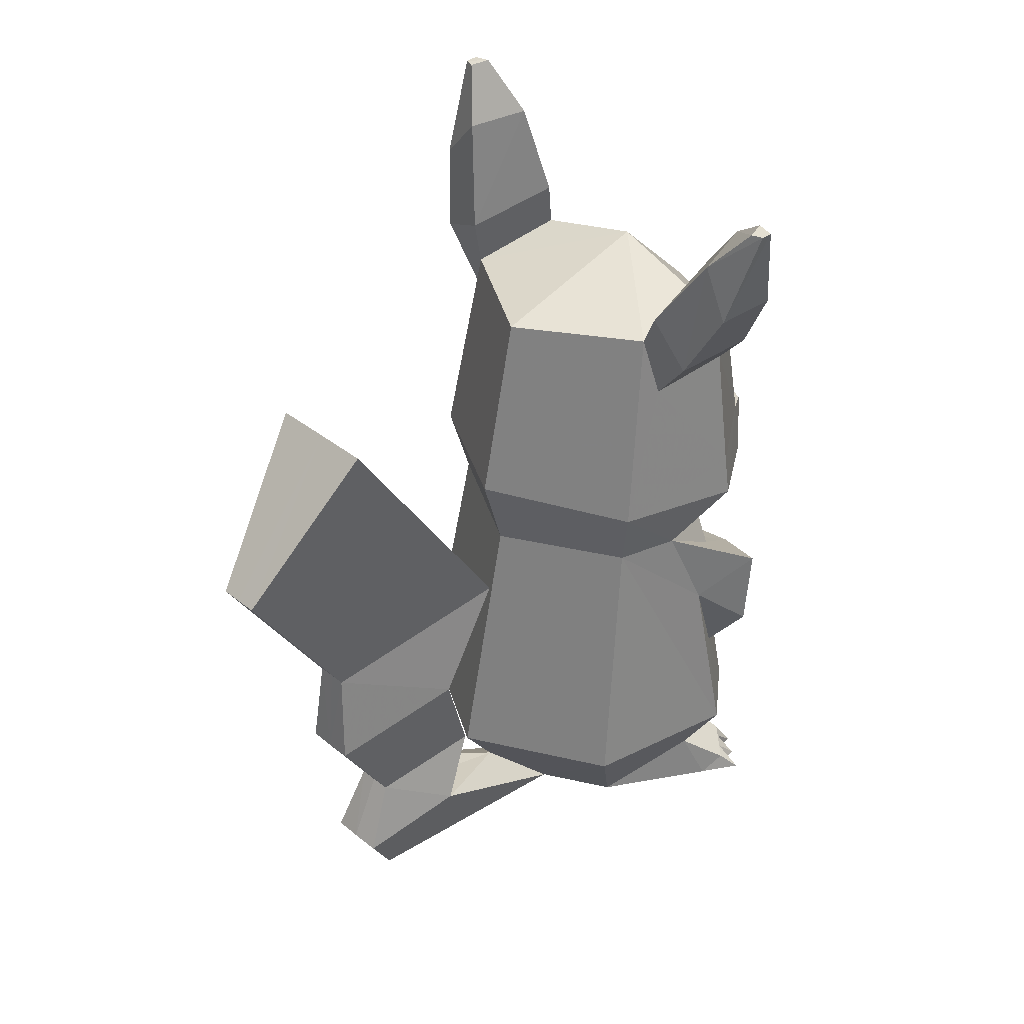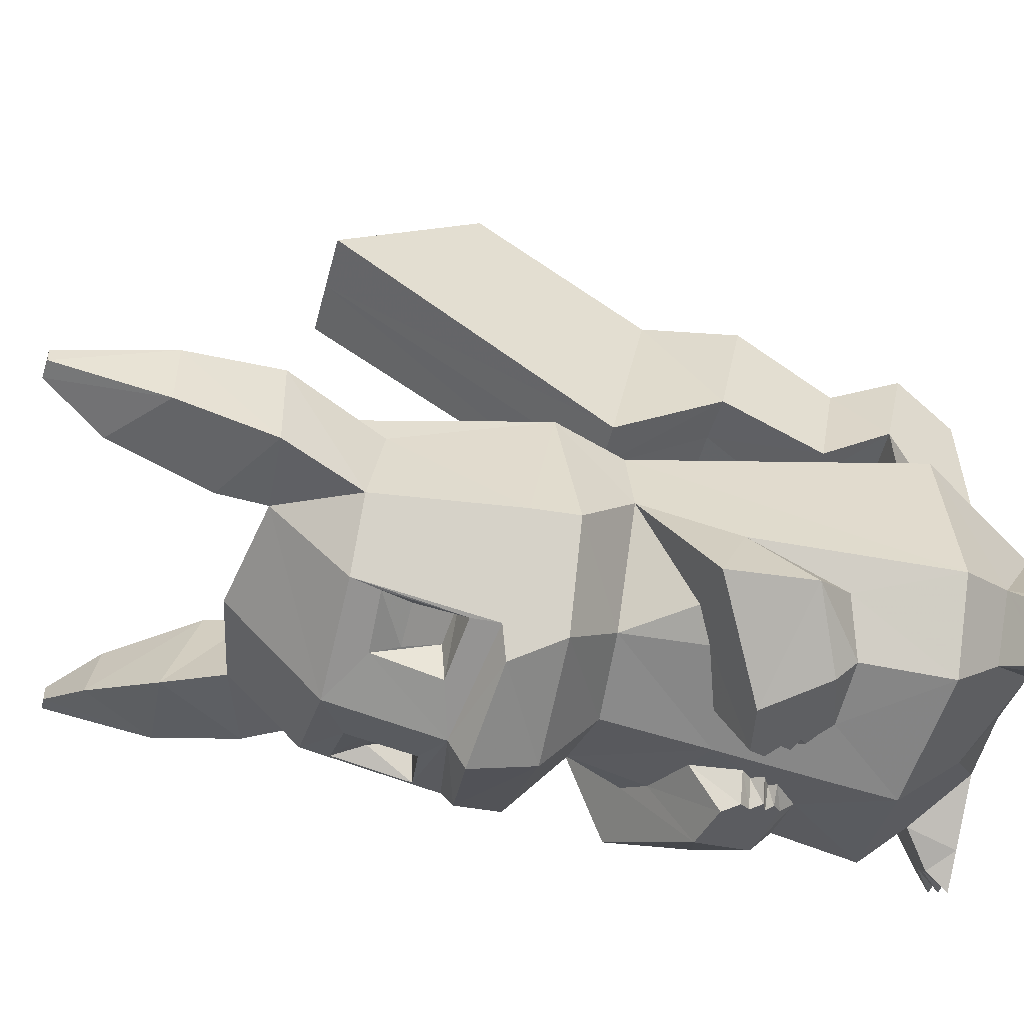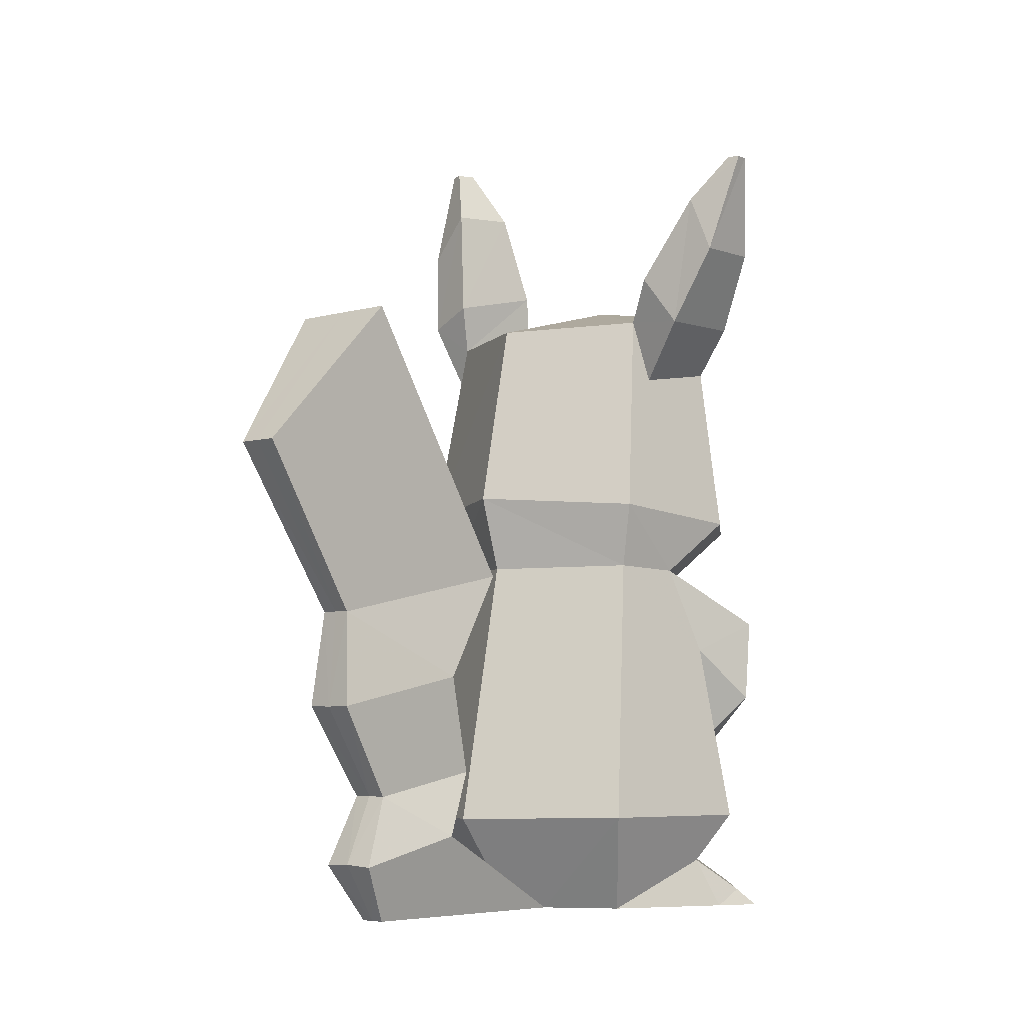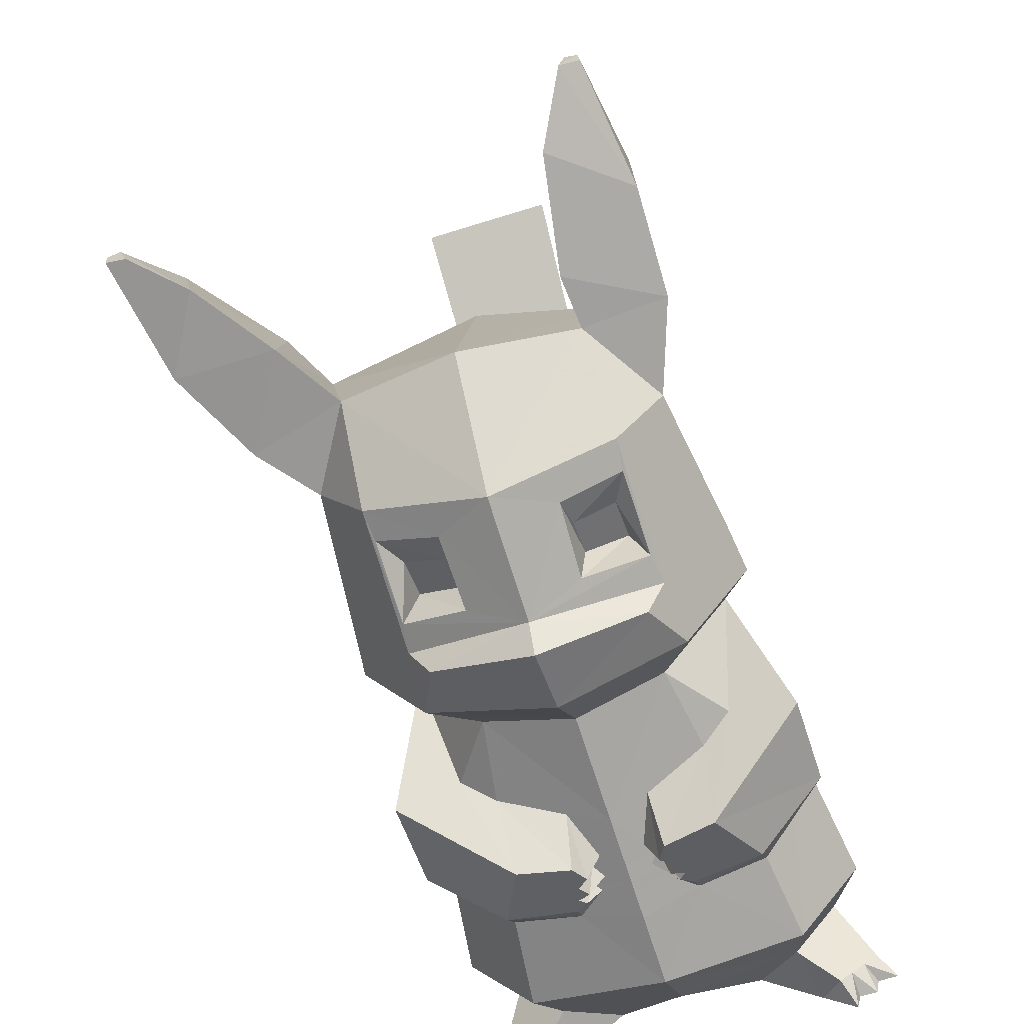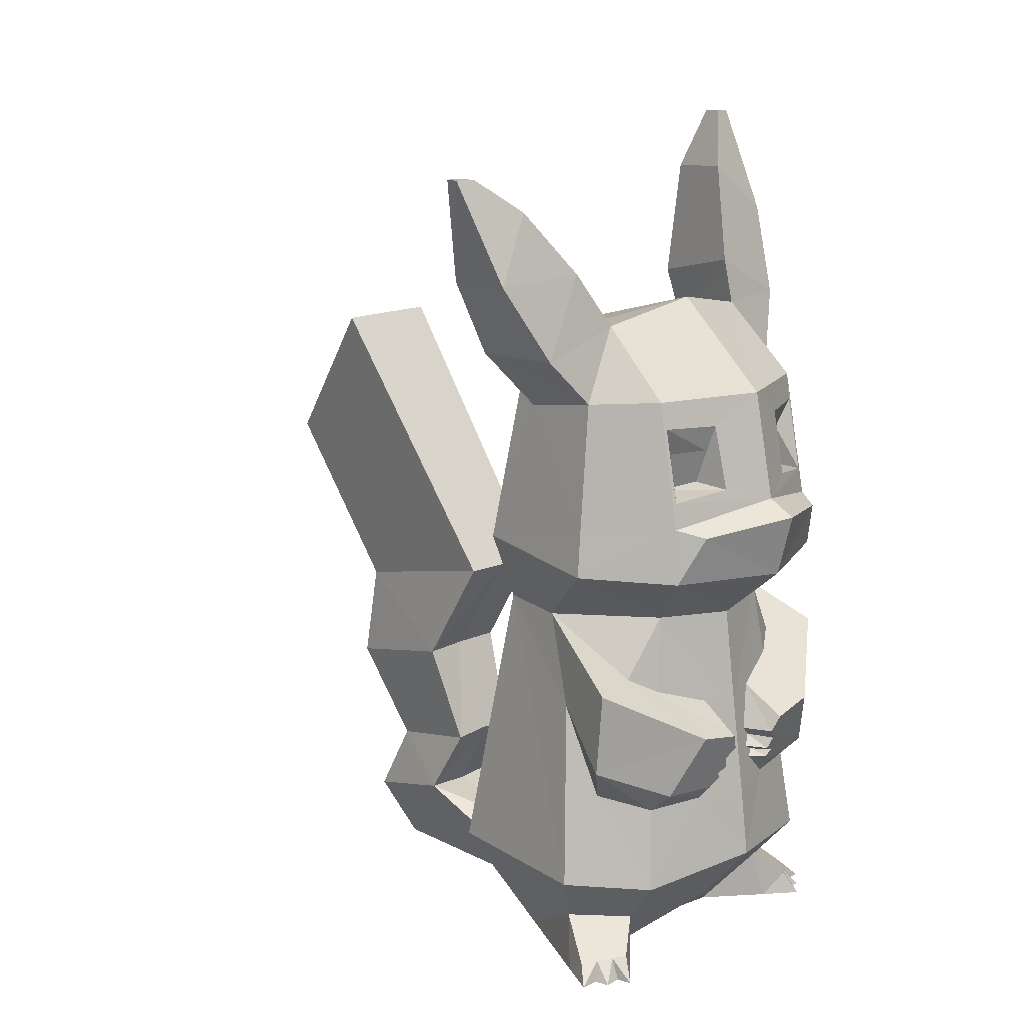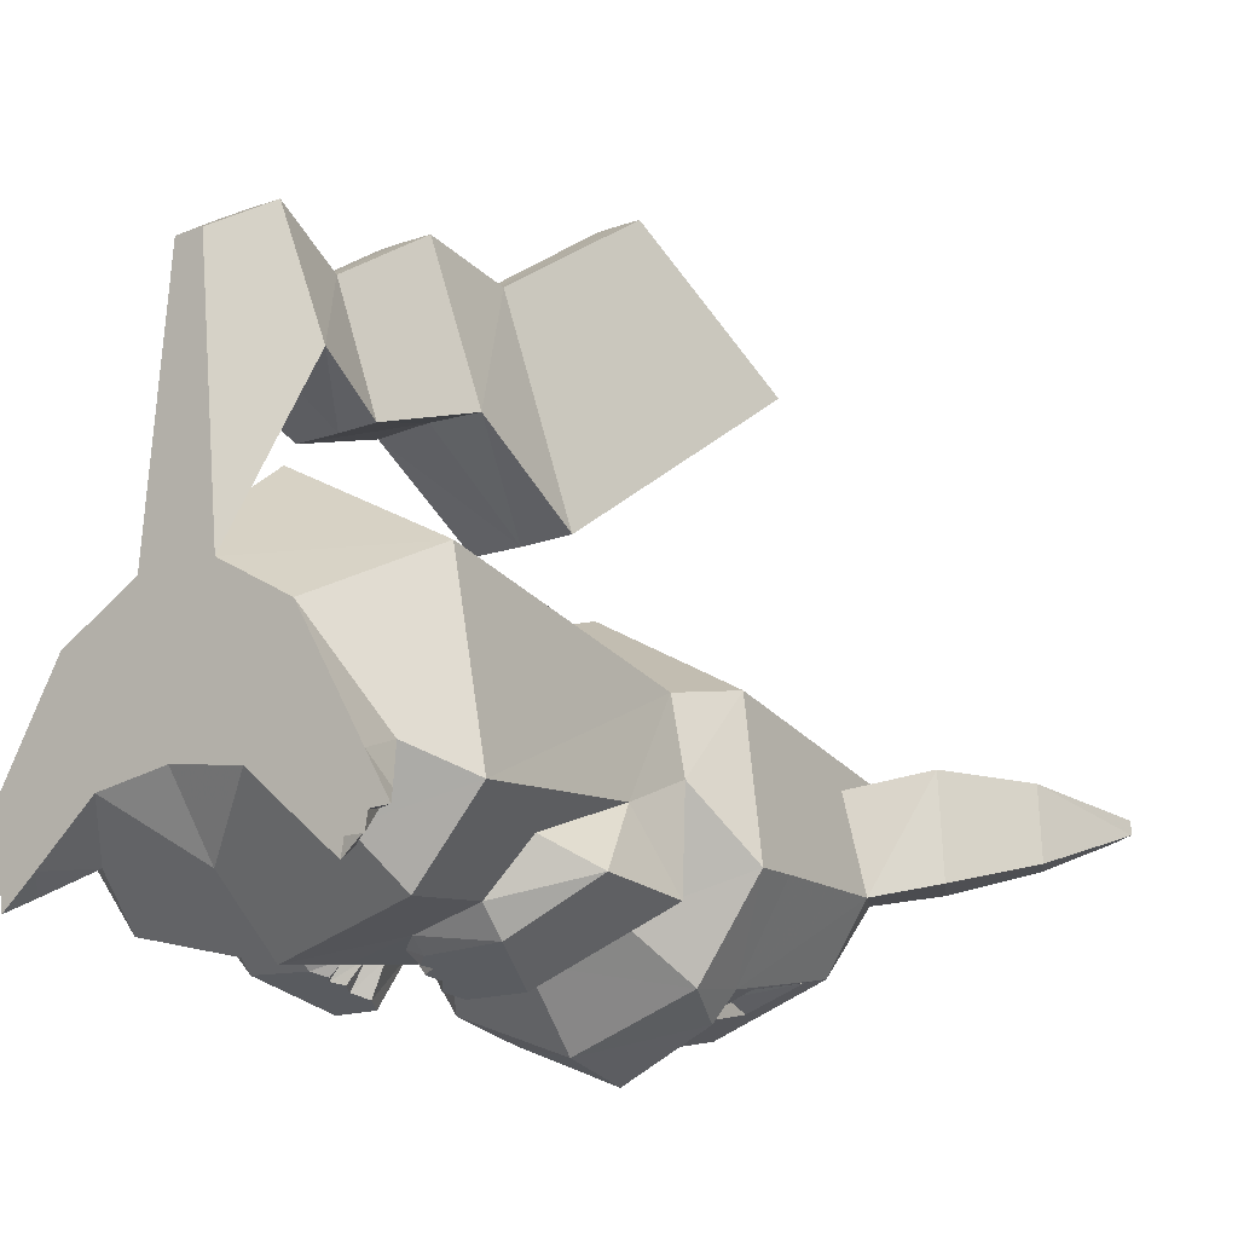
<metadata>
{"format":"obj","ext":"obj","renderer":"f3d","projection":"perspective","resolution":1024,"background":"white","views":[{"elev":36.6,"azim":-134.0,"up":"+Z"},{"elev":-46.4,"azim":75.8,"up":"+Y"},{"elev":-5.6,"azim":-139.8,"up":"+Z"},{"elev":-62.2,"azim":17.9,"up":"+Y"},{"elev":14.4,"azim":-48.0,"up":"+Z"},{"elev":-15.7,"azim":-143.1,"up":"+Y"}]}
</metadata>
<code>
o Object.1
v 0.3045 -0.03692 -3.747
v 0.3103 1.552 -3.747
v 0.6067 -0.4821 -3.747
v 0.2987 -1.626 -3.747
v 1.612 -2.2 -3.747
v 1.59 -2.325 -3.747
v 1.33 -2.108 -3.747
v -0.000533 -0.4799 -3.747
v -0.6081 -0.8224 -3.747
v -0.818 -1.735 -3.747
v -1.149 -1.736 -3.747
v -1.018 -2.19 -3.747
v -1.162 -2.192 -3.747
v -0.2748 -1.709 -3.747
v -0.7361 -2.101 -3.747
v -1.339 -2.061 -3.747
v -1.183 -2.066 -3.747
v 0.4221 1.549 -3.747
v 1.212 -0.8291 -3.747
v 1.745 -1.747 -3.747
v 1.415 -1.743 -3.747
v 0.8718 -1.713 -3.747
v 1.934 -2.073 -3.747
v 1.755 -2.203 -3.747
v 1.777 -2.077 -3.747
v -0.9975 -2.316 -3.747
v 0.1987 1.55 -3.747
v -1.114 -2.027 -3.582
v -1.221 -1.934 -3.601
v -0.9908 -1.584 -3.314
v -0.992 -0.3486 -2.868
v -1.261 -1.762 -2.88
v -0.7821 -0.7213 -0.5052
v -1.049 -1.589 -1.297
v -0.9091 -1.296 -0.5323
v -0.9375 -0.6146 0.0649
v -1.156 -1.8 -0.0582
v -1.11 -1.784 0.3059
v -0.8643 -1.036 1.307
v -0.9728 -1.75 1.425
v -1.303 -0.8596 1.807
v -1.338 -1.636 1.816
v -1.693 -0.8925 2.466
v -1.717 -1.446 2.469
v -1.936 -1.135 3.339
v -1.936 -1.033 3.339
v -1.506 -0.8495 2.954
v -1.841 -1.001 3.339
v -1.38 -1.374 3.051
v -1.777 -1.18 3.339
v -0.9283 -1.571 2.513
v -1.003 -0.781 2.237
v -0.7766 -0.9035 1.863
v -0.6014 -1.677 2.044
v 0.2981 -1.805 2.212
v 0.3042 -0.284 1.805
v 0.3045 0.06667 0.1423
v 1.537 -0.6241 0.06612
v 1.369 -0.908 1.827
v 1.453 -1.057 1.296
v 1.745 -0.8617 2.085
v 1.322 -0.7904 2.257
v 1.411 -0.8547 3.235
v 1.783 -0.9041 2.842
v 1.801 -1.638 2.087
v 1.816 -1.452 2.853
v 1.135 -1.593 2.438
v 1.272 -1.389 3.259
v 1.538 -1.183 3.747
v 1.688 -1.163 3.732
v 1.675 -1.044 3.735
v 1.581 -1.012 3.737
v 1.168 -1.657 2.051
v 1.57 -1.773 1.44
v 1.217 -2.261 1.456
v 0.2953 -2.588 1.458
v 0.7316 -2.475 1.211
v 1.192 -2.309 1.227
v 1.199 -2.431 0.6033
v 1.231 -2.459 0.3806
v 0.2947 -2.769 0.5417
v 0.7134 -2.592 0.6651
v 0.7615 -2.304 0.6996
v 0.7627 -2.396 0.9918
v 1.069 -2.254 0.982
v 1.069 -2.149 0.649
v 1.085 -2.676 0.3157
v 0.2938 -3 0.4083
v 0.2944 -2.864 -0.1194
v 1.261 -2.514 -0.09019
v 0.2962 -2.325 -0.5746
v 0.9882 -2.117 -0.5222
v 1.76 -1.812 -0.05881
v 1.505 -1.306 -0.5311
v 1.391 -0.7283 -0.5064
v 1.646 -1.599 -1.297
v 1.858 -1.773 -2.88
v 1.599 -0.3581 -2.868
v 0.3042 -0.1384 -0.5253
v 0.306 0.3445 -2.893
v 0.3048 0.02645 -3.305
v -0.1102 0.9683 -3.012
v 0.06101 1.86 -3.253
v -1.012 -2.118 -3.564
v -0.918 -2.201 -3.548
v -0.6474 -2.026 -3.315
v 0.2968 -2.15 -3.361
v 0.2953 -2.622 -2.825
v -0.7705 -2.357 -2.916
v -0.974 -1.893 -2.084
v -0.6867 -2.274 -2.203
v -1.239 -2.096 -1.754
v -0.6861 -2.48 -2.019
v -0.4564 -2.685 -1.5
v -1.243 -2.161 -1.032
v -0.7373 -2.03 -1.032
v -0.4981 -2.178 -1.171
v -0.3942 -2.112 -0.5222
v -0.01394 -2.336 -1.341
v -0.05446 -2.701 -1.577
v 0.02019 -2.664 -1.711
v 0.1265 -2.427 -1.707
v 0.2959 -2.435 -1.42
v 0.2956 -2.478 -1.734
v 0.4653 -2.428 -1.707
v 0.6064 -2.339 -1.341
v 1.091 -2.184 -1.171
v 1.332 -2.037 -1.032
v 1.046 -2.691 -1.5
v 1.837 -2.173 -1.032
v 1.833 -2.107 -1.754
v 1.278 -2.487 -2.019
v 1.279 -2.281 -2.203
v 1.57 -1.902 -2.084
v 1.363 -2.364 -2.916
v 1.242 -2.033 -3.315
v 1.589 -1.593 -3.314
v 1.511 -2.21 -3.548
v 1.606 -2.128 -3.564
v 1.709 -2.038 -3.582
v 1.816 -1.945 -3.601
v 0.7554 -2.418 -2.2
v 0.2956 -2.55 -2.254
v -0.1638 -2.415 -2.2
v 0.2956 -2.521 -2.044
v 0.06101 -2.449 -1.995
v -0.1514 -2.517 -2.078
v -0.06178 -2.554 -2
v -0.1114 -2.567 -1.948
v 0.009522 -2.427 -1.939
v 0.1134 -2.447 -1.879
v -0.01455 -2.594 -1.902
v -0.06817 -2.62 -1.808
v 0.04639 -2.416 -1.788
v 0.2956 -2.488 -1.811
v 0.2956 -2.501 -1.902
v 0.4781 -2.449 -1.879
v 0.5458 -2.417 -1.788
v 0.6052 -2.596 -1.902
v 0.6588 -2.623 -1.808
v 0.5698 -2.665 -1.711
v 0.6442 -2.704 -1.577
v 0.7021 -2.57 -1.948
v 0.7426 -2.52 -2.078
v 0.5305 -2.45 -1.995
v 0.6527 -2.557 -2
v 0.5823 -2.429 -1.939
v 0.2956 -2.508 -1.953
v -0.673 -2.509 -0.08958
v -0.6413 -2.453 0.3809
v -0.4978 -2.672 0.3163
v -0.6072 -2.425 0.6033
v -0.1224 -2.589 0.6651
v -0.4755 -2.143 0.649
v -0.169 -2.3 0.6996
v -0.4762 -2.249 0.982
v -0.1706 -2.392 0.9918
v -0.5993 -2.302 1.227
v -0.1401 -2.472 1.211
v -0.6206 -2.252 1.456
v 0.5622 1.859 -3.253
v 0.7268 0.9652 -3.012
v 0.3081 0.9591 -3.034
v 0.3069 0.6761 -2.424
v 0.6347 0.6687 -2.445
v 0.3084 0.9814 -1.58
v 0.735 0.9591 -1.58
v 0.306 0.3899 -0.6511
v 0.7201 0.3973 -0.6417
v 0.3121 1.975 1.673
v 0.8002 1.973 1.672
v 0.4982 2.997 0.4153
v 0.3157 2.999 0.4147
v 0.1332 2.998 0.4153
v -0.1675 1.977 1.672
v -0.1084 0.4003 -0.6417
v 0.1725 2.042 -1.019
v -0.1184 0.9622 -1.58
v 0.09392 2.115 -1.849
v -0.02095 0.6712 -2.445
v 0.1472 1.595 -2.65
v 0.3103 1.602 -2.644
v 0.3124 2.117 -1.853
v 0.5312 2.114 -1.849
v 0.4733 1.594 -2.65
v 0.3118 1.872 -3.237
v 0.451 2.041 -1.019
v 0.3118 2.041 -1.016
v 1.72 -1.793 0.3074
f 1 2 3
f 4 1 3
f 5 6 7
f 2 1 8
f 1 4 8
f 9 10 11
f 10 12 13
f 14 15 10
f 16 11 10
f 10 13 17
f 2 18 3
f 4 3 19
f 20 21 19
f 19 22 4
f 22 19 21
f 21 7 22
f 21 20 23
f 7 21 5
f 24 5 21
f 25 24 21
f 23 25 21
f 12 10 15
f 15 26 12
f 10 9 14
f 9 8 4
f 4 14 9
f 8 27 2
f 10 17 16
f 17 28 16
f 28 29 16
f 28 30 29
f 29 30 11
f 11 30 9
f 31 9 30
f 30 32 31
f 33 31 32
f 32 34 33
f 33 34 35
f 36 33 35
f 35 37 36
f 37 38 36
f 39 36 38
f 38 40 39
f 41 39 40
f 40 42 41
f 43 41 42
f 42 44 43
f 43 44 45
f 45 46 43
f 47 43 46
f 46 48 47
f 49 47 48
f 48 50 49
f 44 49 50
f 51 49 44
f 49 51 52
f 53 52 51
f 51 54 53
f 53 54 55
f 55 56 53
f 36 53 56
f 56 57 36
f 58 57 56
f 56 59 58
f 60 58 59
f 61 60 59
f 59 62 61
f 61 62 63
f 63 64 61
f 65 61 64
f 64 66 65
f 67 65 66
f 66 68 67
f 62 67 68
f 69 68 66
f 66 70 69
f 69 70 71
f 71 72 69
f 63 72 71
f 72 63 68
f 64 71 70
f 68 69 72
f 65 67 73
f 73 74 65
f 75 74 73
f 76 75 73
f 73 55 76
f 55 73 59
f 75 76 77
f 77 78 75
f 75 78 79
f 79 80 75
f 81 80 79
f 79 82 81
f 81 82 77
f 77 82 83
f 83 84 77
f 85 84 83
f 83 86 85
f 85 86 79
f 84 85 78
f 86 83 82
f 82 79 86
f 87 80 81
f 81 88 87
f 87 88 89
f 89 90 87
f 90 89 91
f 91 92 90
f 93 90 92
f 92 94 93
f 58 93 94
f 94 95 58
f 95 94 96
f 95 96 97
f 97 98 95
f 99 95 98
f 98 100 99
f 99 100 31
f 31 100 8
f 100 101 8
f 8 101 102
f 8 102 103
f 103 27 8
f 104 12 26
f 26 105 104
f 105 30 104
f 106 30 105
f 15 106 105
f 12 104 13
f 13 104 28
f 105 26 15
f 14 106 15
f 107 106 14
f 106 107 108
f 108 109 106
f 106 109 32
f 110 32 109
f 109 111 110
f 112 110 111
f 111 113 112
f 112 113 114
f 114 115 112
f 34 112 115
f 116 115 114
f 114 117 116
f 116 117 118
f 118 35 116
f 119 118 117
f 120 119 117
f 119 120 121
f 121 122 119
f 123 119 122
f 122 124 123
f 123 124 125
f 125 126 123
f 123 126 92
f 126 127 92
f 92 127 128
f 128 127 129
f 129 130 128
f 130 94 128
f 131 130 129
f 129 132 131
f 131 132 133
f 133 134 131
f 131 134 96
f 134 133 135
f 135 97 134
f 97 135 136
f 136 137 97
f 136 138 137
f 138 139 137
f 139 140 137
f 140 141 137
f 20 137 141
f 141 23 20
f 7 6 138
f 6 5 139
f 98 19 3
f 137 19 98
f 22 107 4
f 107 22 136
f 22 7 136
f 5 24 139
f 24 25 140
f 25 23 140
f 20 19 137
f 140 23 141
f 140 139 24
f 139 138 6
f 138 136 7
f 136 135 108
f 142 108 135
f 142 143 108
f 144 108 143
f 144 143 145
f 145 146 144
f 147 144 146
f 146 148 147
f 149 147 148
f 150 149 148
f 149 150 151
f 151 152 149
f 153 149 152
f 154 153 152
f 153 154 122
f 113 149 153
f 113 153 120
f 152 151 154
f 155 154 151
f 151 156 155
f 155 156 157
f 157 158 155
f 124 155 158
f 158 157 159
f 159 160 158
f 125 158 160
f 160 161 125
f 160 162 161
f 161 162 126
f 132 162 160
f 132 160 163
f 132 163 164
f 132 164 142
f 165 142 164
f 164 166 165
f 167 165 166
f 166 163 167
f 157 167 163
f 165 167 168
f 168 145 165
f 156 168 167
f 150 168 156
f 168 150 146
f 142 165 145
f 163 166 164
f 160 159 163
f 163 159 157
f 167 157 156
f 154 155 124
f 156 151 150
f 113 147 149
f 148 146 150
f 144 147 113
f 146 145 168
f 145 143 142
f 135 133 142
f 142 133 132
f 132 129 162
f 130 131 96
f 162 129 127
f 127 126 162
f 126 125 161
f 158 125 124
f 124 122 154
f 122 121 153
f 153 121 120
f 118 119 123
f 123 91 118
f 169 118 91
f 118 169 37
f 170 37 169
f 169 171 170
f 81 170 171
f 172 170 81
f 81 173 172
f 174 172 173
f 173 175 174
f 176 174 175
f 175 177 176
f 178 176 177
f 177 179 178
f 180 178 179
f 179 76 180
f 54 180 76
f 180 54 40
f 170 180 40
f 81 76 179
f 172 178 180
f 176 178 172
f 179 177 175
f 175 173 179
f 172 174 176
f 179 173 81
f 180 170 172
f 171 169 89
f 117 114 120
f 115 116 35
f 113 120 114
f 113 111 144
f 112 34 110
f 144 111 109
f 109 108 144
f 108 107 136
f 14 4 107
f 3 18 181
f 181 182 3
f 3 182 101
f 182 183 101
f 184 183 182
f 182 185 184
f 186 184 185
f 185 187 186
f 188 186 187
f 187 189 188
f 190 188 189
f 189 191 190
f 190 191 192
f 192 193 190
f 190 193 194
f 194 195 190
f 190 195 196
f 196 195 194
f 194 197 196
f 198 196 197
f 197 199 198
f 200 198 199
f 199 201 200
f 102 200 201
f 184 200 102
f 202 201 199
f 199 203 202
f 202 203 204
f 204 205 202
f 206 202 205
f 205 181 206
f 2 206 181
f 103 206 2
f 206 103 201
f 185 205 204
f 207 204 203
f 203 208 207
f 192 207 208
f 189 207 192
f 197 208 203
f 187 204 207
f 201 202 206
f 186 198 200
f 203 199 197
f 188 196 198
f 208 197 194
f 194 193 208
f 208 193 192
f 192 191 189
f 196 188 190
f 207 189 187
f 198 186 188
f 204 187 185
f 200 184 186
f 205 185 182
f 102 183 184
f 182 181 205
f 181 18 2
f 2 27 103
f 201 103 102
f 102 101 183
f 100 3 101
f 3 100 98
f 95 99 57
f 57 99 33
f 98 97 137
f 96 134 97
f 96 94 130
f 93 58 209
f 209 80 93
f 80 209 74
f 60 74 209
f 128 94 92
f 90 93 80
f 92 91 123
f 91 89 169
f 89 88 171
f 171 88 81
f 80 87 90
f 79 78 85
f 78 77 84
f 77 76 81
f 74 75 80
f 59 73 67
f 70 66 64
f 61 65 74
f 71 64 63
f 68 63 62
f 67 62 59
f 74 60 61
f 209 58 60
f 57 58 95
f 59 56 55
f 76 55 54
f 54 51 42
f 41 52 53
f 47 52 41
f 52 47 49
f 45 50 46
f 46 50 48
f 50 45 44
f 44 42 51
f 41 43 47
f 42 40 54
f 53 39 41
f 40 38 170
f 39 53 36
f 38 37 170
f 37 35 118
f 33 36 57
f 115 35 34
f 34 32 110
f 31 33 99
f 32 30 106
f 8 9 31
f 104 30 28
f 28 17 13
f 11 16 29

</code>
